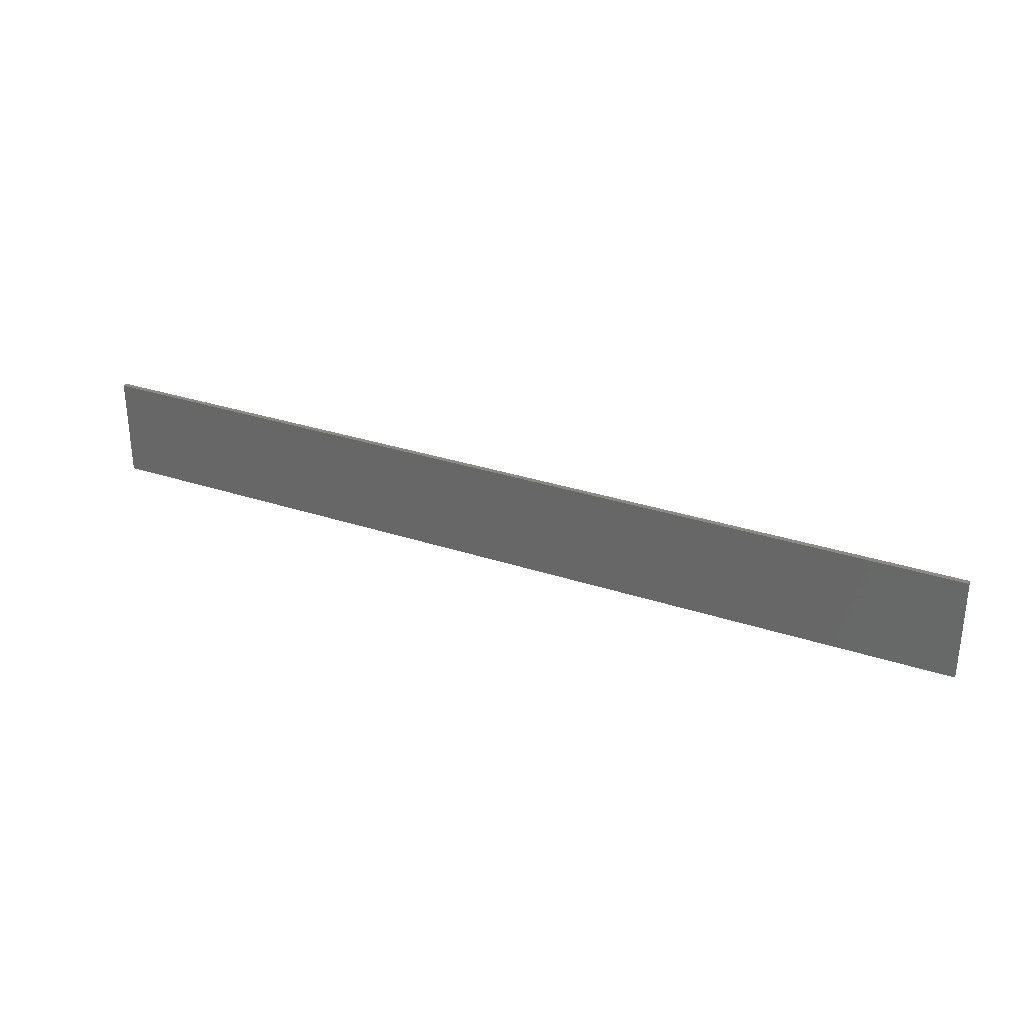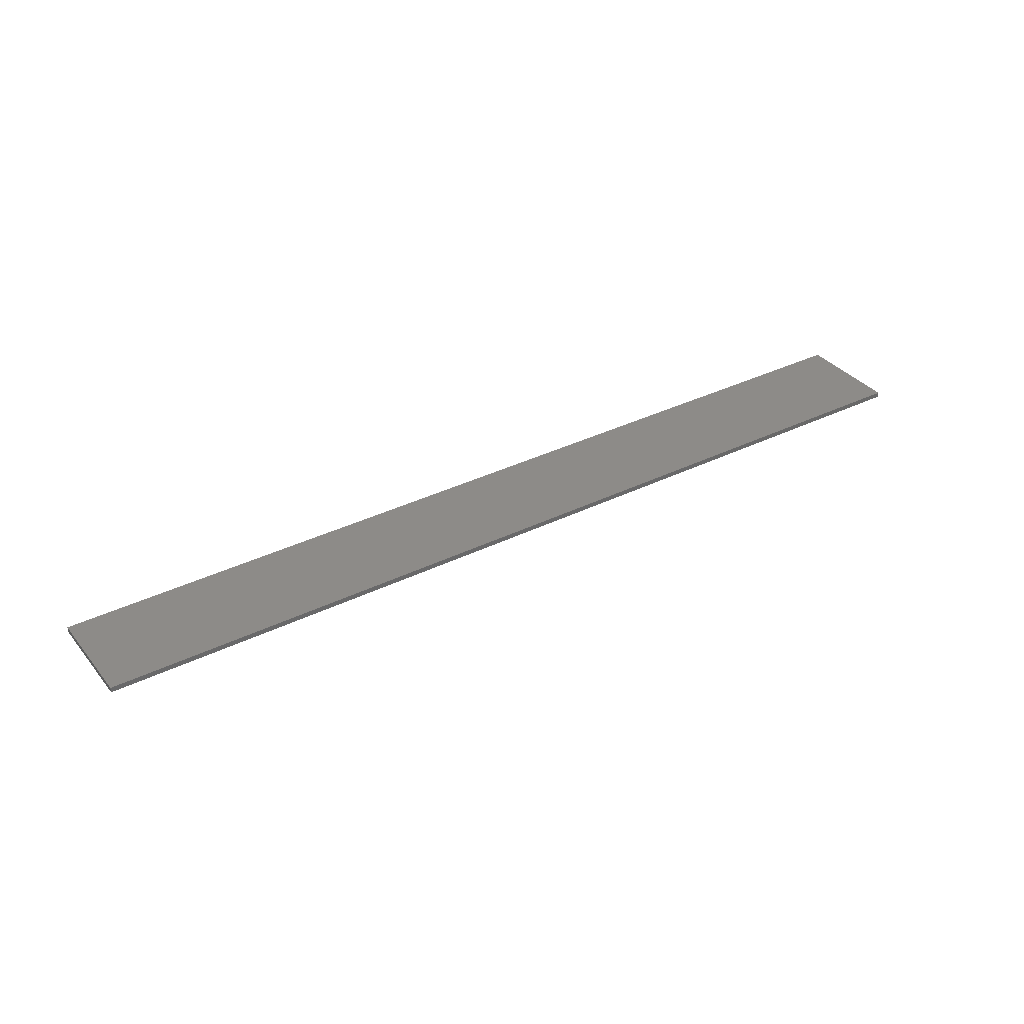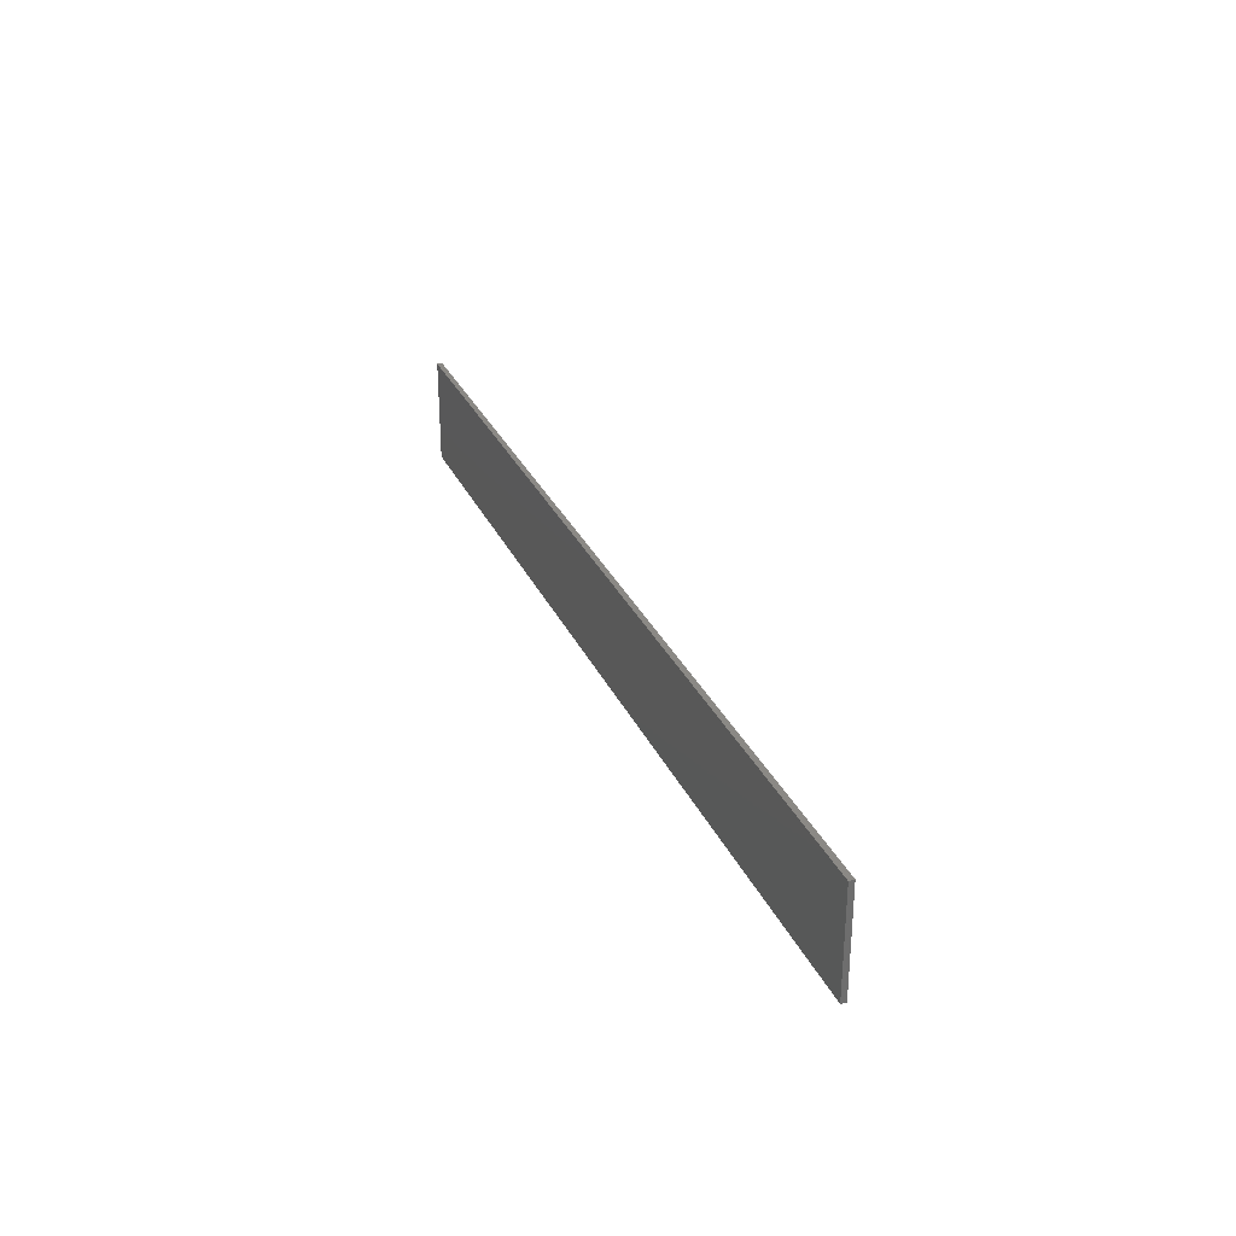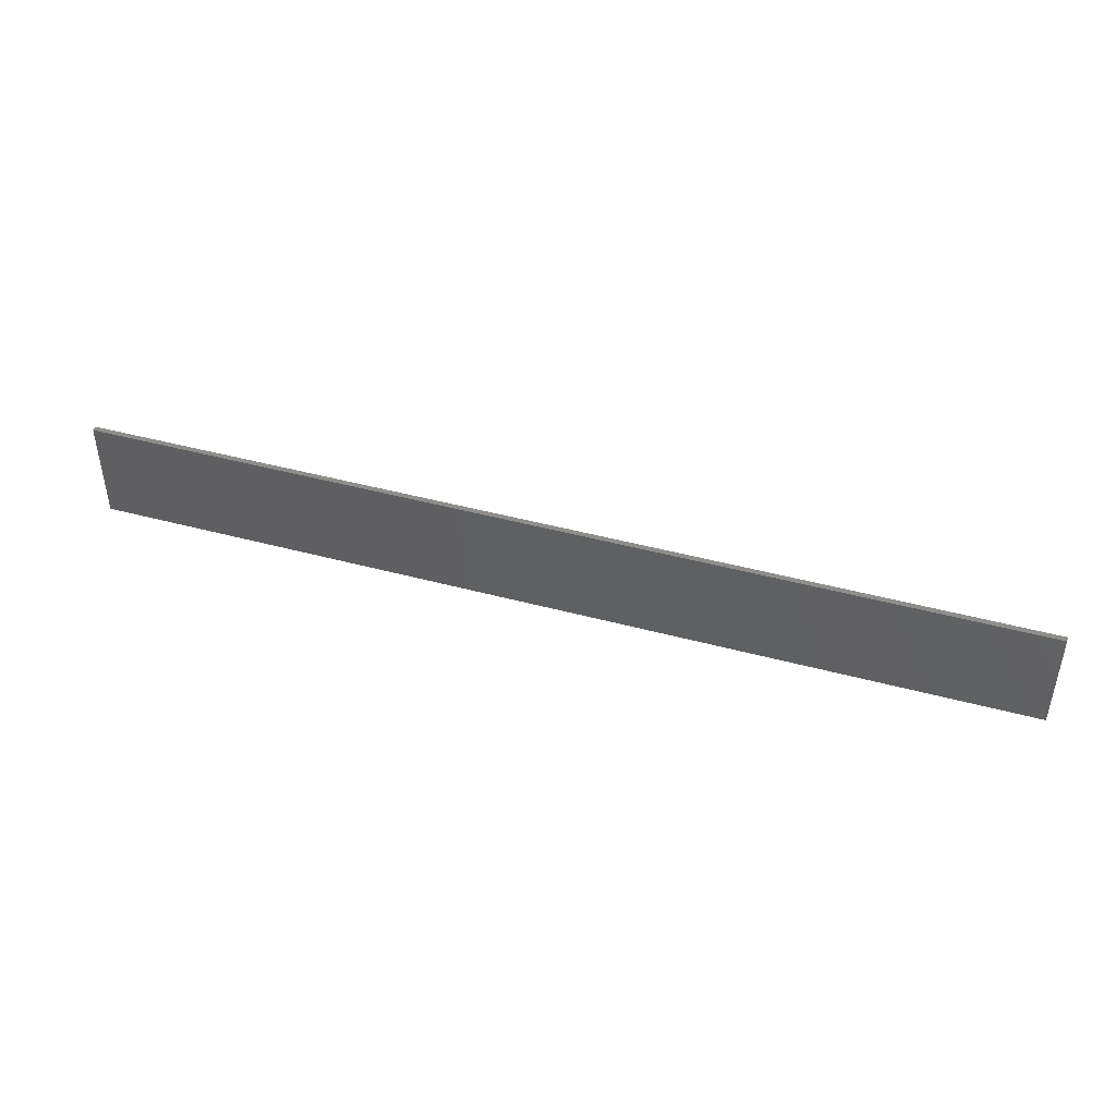
<metadata>
{"format":"stl","ext":"stl","renderer":"f3d","projection":"perspective","resolution":1024,"background":"white","views":[{"elev":30.3,"azim":25.7,"up":"+Y"},{"elev":35.1,"azim":-33.3,"up":"+Z"},{"elev":29.6,"azim":69.0,"up":"+Y"},{"elev":44.3,"azim":17.5,"up":"+Y"}]}
</metadata>
<code>
# stl→obj: 16 verts, 28 faces
v -45 -5 -0.25
v -45 5 0.25
v -45 5 -0.25
v -45 -5 0.25
v 45 -5 0.25
v 45 5 0.25
v 45 5 -0.25
v 45 -5 -0.25
v 0.5 0 -0.25
v 0 0 -0.25
v 0.5 0.5 -0.25
v 0 0.5 -0.25
v 0 0 -3
v 0 0.5 -3
v 0.5 0.5 -3
v 0.5 0 -3
f 1 2 3
f 2 1 4
f 2 5 6
f 5 2 4
f 5 7 6
f 7 5 8
f 7 2 6
f 2 7 3
f 8 9 7
f 8 10 9
f 3 10 1
f 1 10 8
f 11 7 9
f 12 7 11
f 12 3 7
f 10 3 12
f 1 5 4
f 5 1 8
f 13 12 14
f 12 13 10
f 9 15 11
f 15 9 16
f 15 12 11
f 12 15 14
f 13 15 16
f 15 13 14
f 13 9 10
f 9 13 16

</code>
